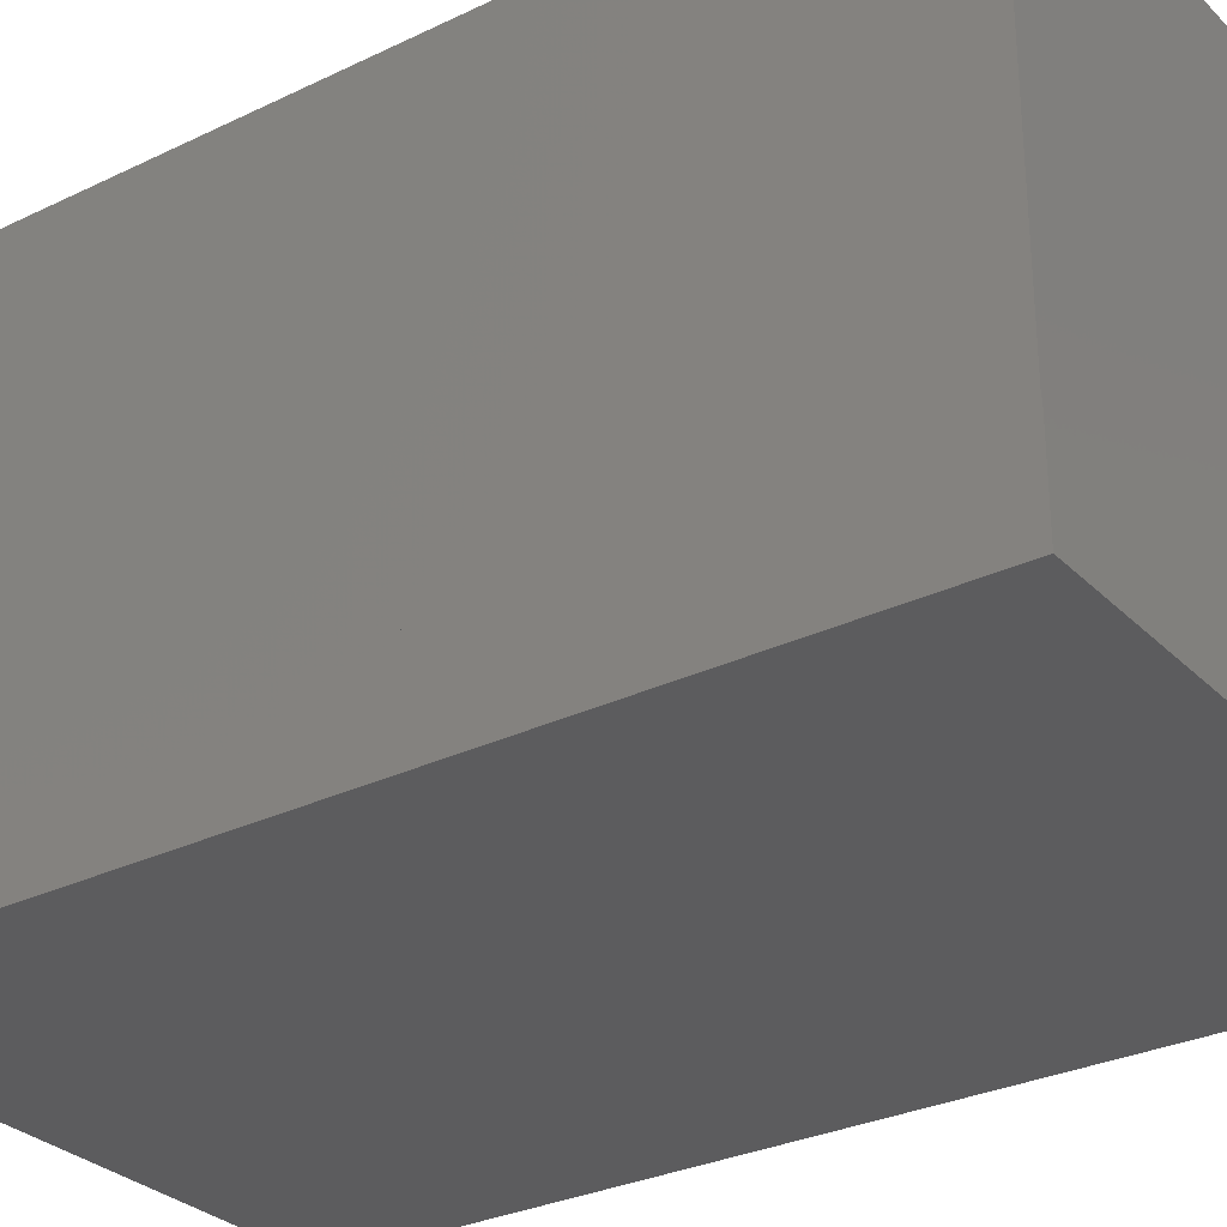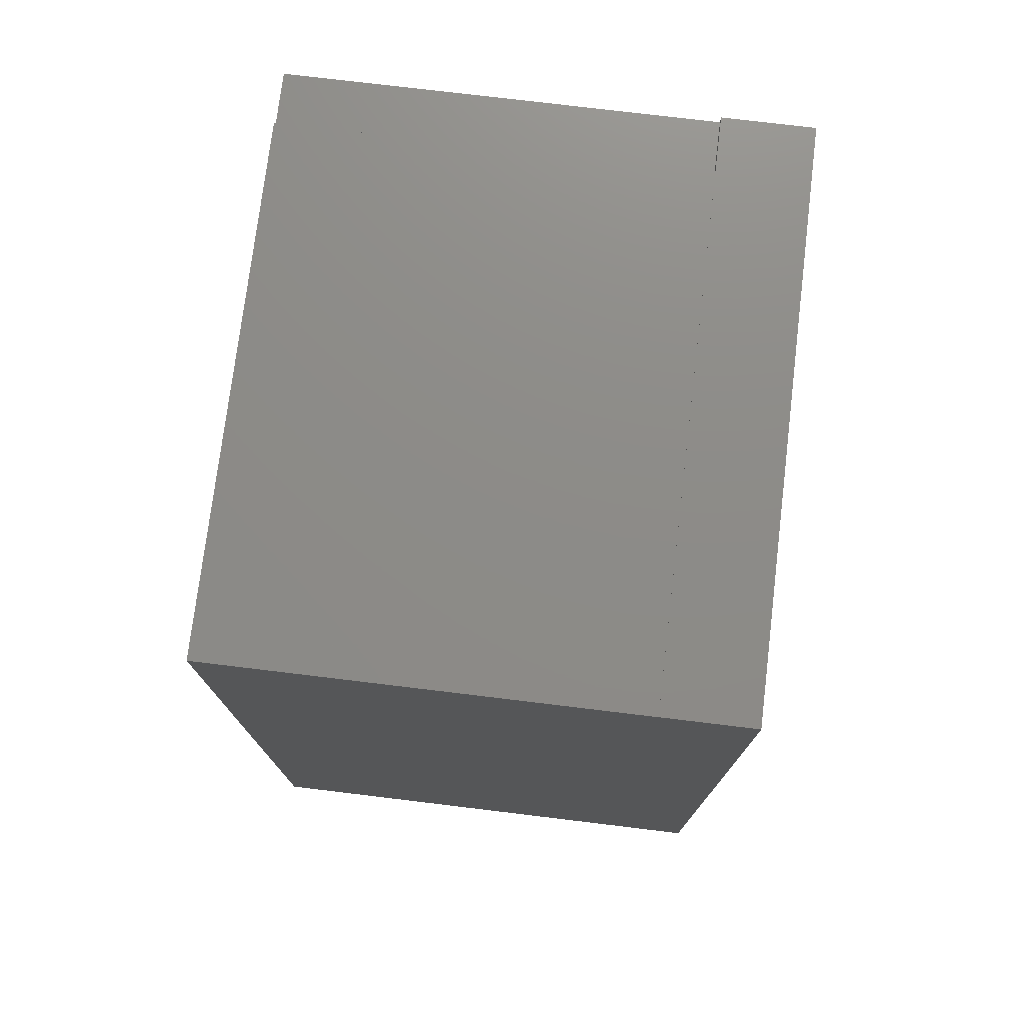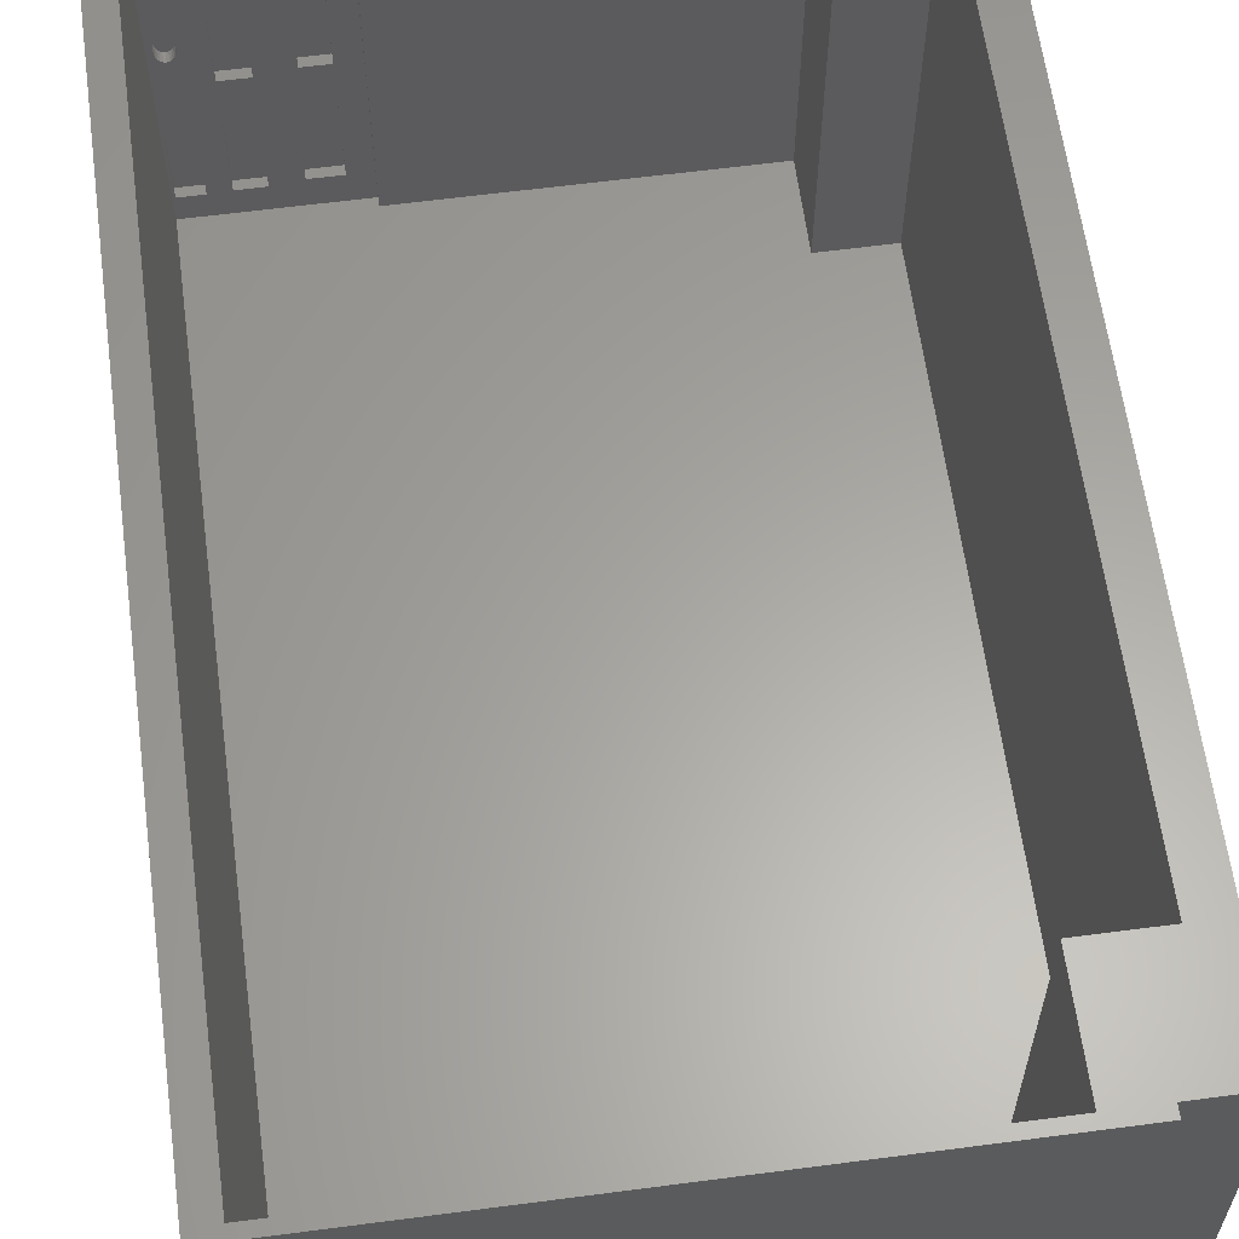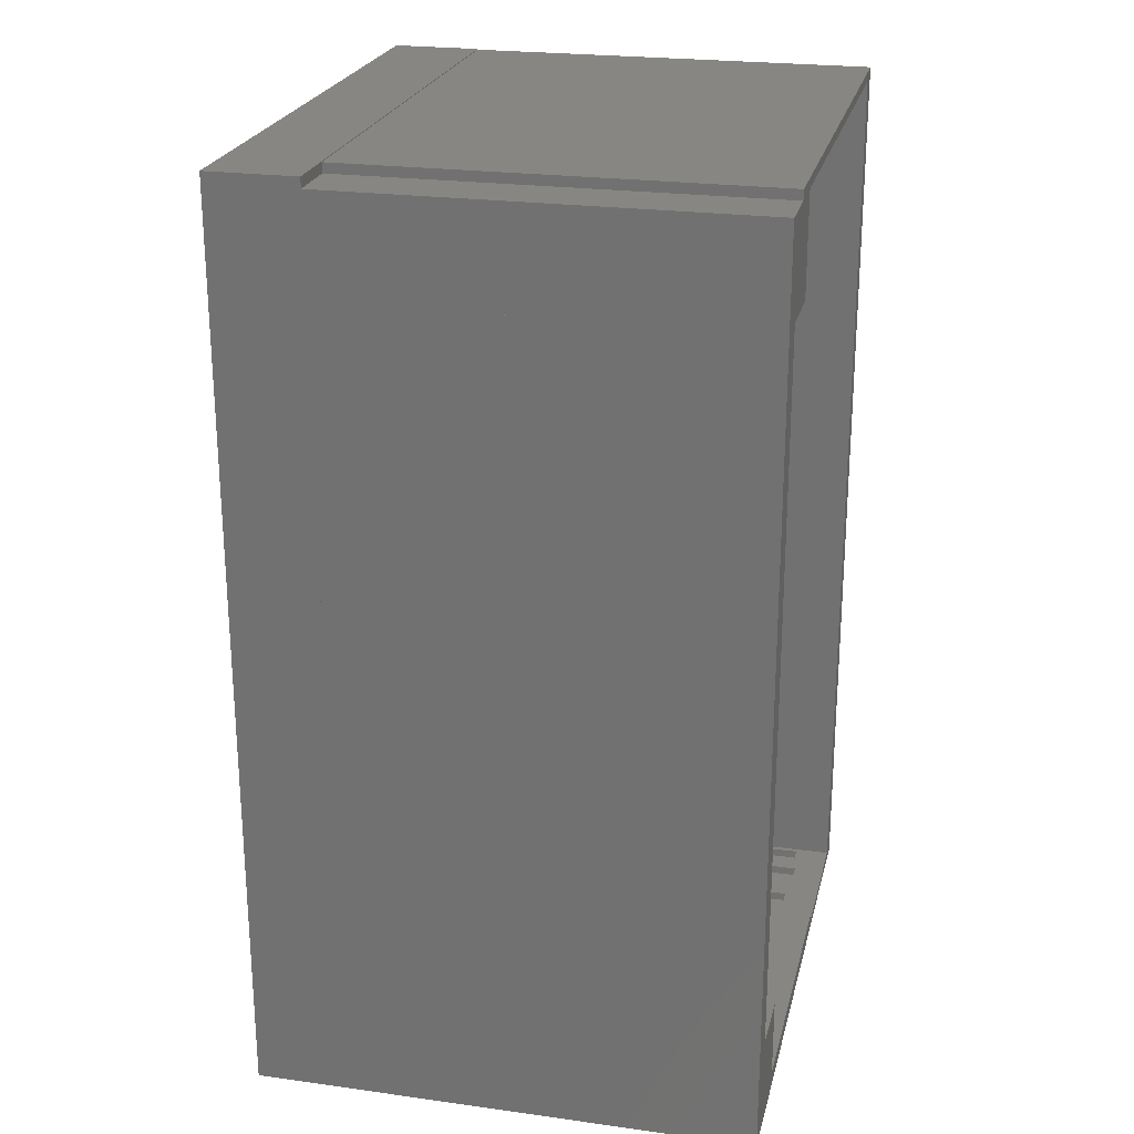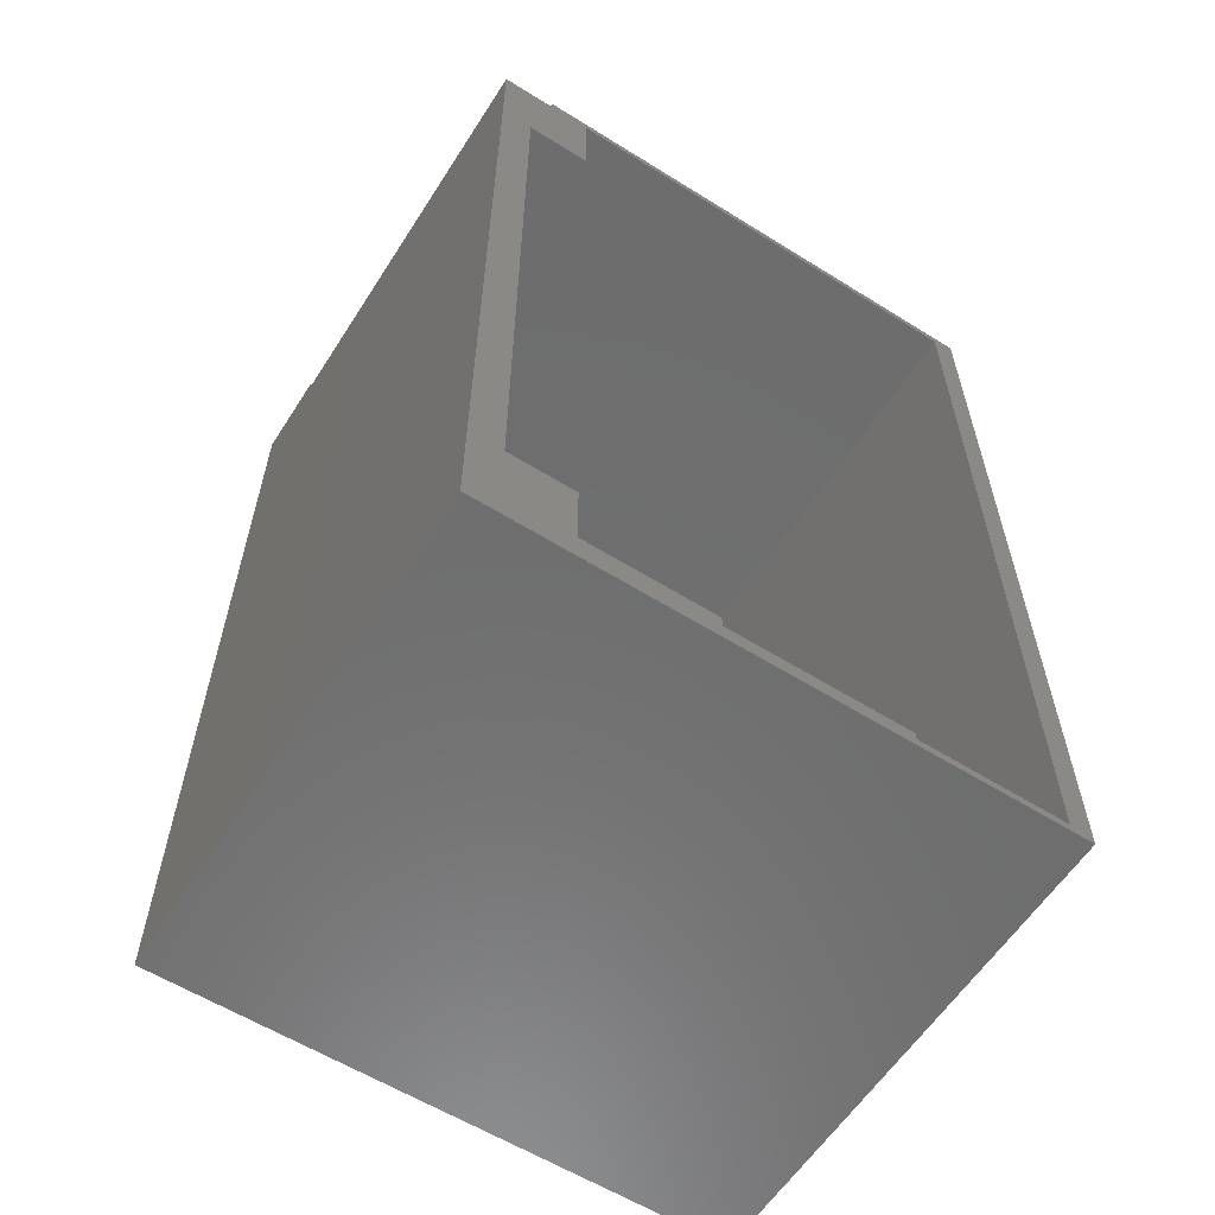
<metadata>
{"format":"stl","ext":"stl","renderer":"f3d","projection":"perspective","resolution":1024,"background":"white","views":[{"elev":-29.8,"azim":125.3,"up":"+Z"},{"elev":75.6,"azim":96.9,"up":"+Y"},{"elev":61.9,"azim":172.4,"up":"+Z"},{"elev":23.6,"azim":-77.0,"up":"+Y"},{"elev":-59.6,"azim":-32.6,"up":"+Y"}]}
</metadata>
<code>
# stl→obj: 188 verts, 466 faces
v 3.367e+04 1.425e+04 2235
v 3.355e+04 1.425e+04 2243
v 3.367e+04 1.425e+04 2684
v 3.339e+04 1.425e+04 2243
v 3.355e+04 1.425e+04 2733
v 3.381e+04 1.425e+04 2684
v 3.323e+04 1.425e+04 2267
v 3.339e+04 1.425e+04 2733
v 3.305e+04 1.425e+04 2267
v 3.323e+04 1.425e+04 2774
v 3.355e+04 1.425e+04 3040
v 3.373e+04 1.425e+04 3208
v 3.374e+04 1.425e+04 3205
v 3.371e+04 1.425e+04 3217
v 3.37e+04 1.425e+04 3231
v 3.355e+04 1.425e+04 3513
v 3.37e+04 1.425e+04 3249
v 3.369e+04 1.425e+04 3270
v 3.369e+04 1.425e+04 3293
v 3.369e+04 1.425e+04 3315
v 3.37e+04 1.425e+04 3337
v 3.37e+04 1.425e+04 3355
v 3.371e+04 1.425e+04 3369
v 3.373e+04 1.425e+04 3377
v 3.374e+04 1.425e+04 3380
v 3.339e+04 1.425e+04 3040
v 3.32e+04 1.425e+04 3074
v 3.339e+04 1.425e+04 3513
v 3.305e+04 1.425e+04 3074
v 3.32e+04 1.425e+04 3562
v 3.364e+04 1.425e+04 3883
v 3.355e+04 1.425e+04 3893
v 3.364e+04 1.425e+04 4402
v 3.339e+04 1.425e+04 3893
v 3.355e+04 1.425e+04 4425
v 3.379e+04 1.425e+04 4402
v 3.292e+04 1.425e+04 2070
v 3.386e+04 1.425e+04 2070
v 3.292e+04 1.425e+04 4620
v 3.305e+04 1.425e+04 2774
v 3.305e+04 1.425e+04 3562
v 3.305e+04 1.425e+04 3932
v 3.305e+04 1.425e+04 4404
v 3.32e+04 1.425e+04 4404
v 3.339e+04 1.425e+04 4425
v 3.381e+04 1.425e+04 2235
v 3.386e+04 1.425e+04 4620
v 3.379e+04 1.425e+04 3293
v 3.379e+04 1.425e+04 3270
v 3.378e+04 1.425e+04 3249
v 3.377e+04 1.425e+04 3231
v 3.376e+04 1.425e+04 3217
v 3.375e+04 1.425e+04 3208
v 3.379e+04 1.425e+04 3315
v 3.378e+04 1.425e+04 3337
v 3.377e+04 1.425e+04 3355
v 3.376e+04 1.425e+04 3369
v 3.375e+04 1.425e+04 3377
v 3.379e+04 1.425e+04 3883
v 3.32e+04 1.425e+04 3932
v 3.367e+04 1.43e+04 2235
v 3.355e+04 1.43e+04 2243
v 3.367e+04 1.43e+04 2684
v 3.339e+04 1.43e+04 2243
v 3.355e+04 1.43e+04 2733
v 3.381e+04 1.43e+04 2684
v 3.323e+04 1.43e+04 2267
v 3.339e+04 1.43e+04 2733
v 3.305e+04 1.43e+04 2267
v 3.323e+04 1.43e+04 2774
v 3.355e+04 1.43e+04 3040
v 3.373e+04 1.43e+04 3208
v 3.374e+04 1.43e+04 3205
v 3.371e+04 1.43e+04 3217
v 3.37e+04 1.43e+04 3231
v 3.355e+04 1.43e+04 3513
v 3.37e+04 1.43e+04 3249
v 3.369e+04 1.43e+04 3270
v 3.369e+04 1.43e+04 3293
v 3.369e+04 1.43e+04 3315
v 3.37e+04 1.43e+04 3337
v 3.37e+04 1.43e+04 3355
v 3.371e+04 1.43e+04 3369
v 3.373e+04 1.43e+04 3377
v 3.374e+04 1.43e+04 3380
v 3.339e+04 1.43e+04 3040
v 3.32e+04 1.43e+04 3074
v 3.339e+04 1.43e+04 3513
v 3.305e+04 1.43e+04 3074
v 3.32e+04 1.43e+04 3562
v 3.364e+04 1.43e+04 3883
v 3.355e+04 1.43e+04 3893
v 3.364e+04 1.43e+04 4402
v 3.339e+04 1.43e+04 3893
v 3.355e+04 1.43e+04 4425
v 3.379e+04 1.43e+04 4402
v 3.292e+04 1.43e+04 2070
v 3.386e+04 1.43e+04 2070
v 3.292e+04 1.43e+04 4620
v 3.305e+04 1.43e+04 2774
v 3.305e+04 1.43e+04 3562
v 3.305e+04 1.43e+04 3932
v 3.305e+04 1.43e+04 4404
v 3.32e+04 1.43e+04 4404
v 3.339e+04 1.43e+04 4425
v 3.381e+04 1.43e+04 2235
v 3.386e+04 1.43e+04 4620
v 3.379e+04 1.43e+04 3293
v 3.379e+04 1.43e+04 3270
v 3.378e+04 1.43e+04 3249
v 3.377e+04 1.43e+04 3231
v 3.376e+04 1.43e+04 3217
v 3.375e+04 1.43e+04 3208
v 3.379e+04 1.43e+04 3315
v 3.378e+04 1.43e+04 3337
v 3.377e+04 1.43e+04 3355
v 3.376e+04 1.43e+04 3369
v 3.375e+04 1.43e+04 3377
v 3.379e+04 1.43e+04 3883
v 3.32e+04 1.43e+04 3932
v 3.396e+04 1.992e+04 1520
v 3.046e+04 1.925e+04 1520
v 3.046e+04 1.992e+04 1520
v 3.046e+04 1.485e+04 1520
v 3.046e+04 1.425e+04 1520
v 3.14e+04 1.425e+04 1520
v 3.396e+04 1.425e+04 1520
v 3.046e+04 1.925e+04 2070
v 3.396e+04 1.992e+04 2070
v 3.046e+04 1.992e+04 2070
v 3.046e+04 1.485e+04 2070
v 3.046e+04 1.425e+04 2070
v 3.14e+04 1.425e+04 2070
v 3.396e+04 1.425e+04 2070
v 3.292e+04 1.435e+04 2070
v 3.106e+04 1.425e+04 2070
v 3.106e+04 1.435e+04 2070
v 3.106e+04 1.435e+04 4620
v 3.106e+04 1.425e+04 4620
v 3.292e+04 1.435e+04 4620
v 3.072e+04 1.985e+04 2070
v 3.046e+04 1.985e+04 2070
v 3.066e+04 1.925e+04 2070
v 3.106e+04 1.925e+04 2070
v 3.074e+04 1.985e+04 2070
v 3.076e+04 1.985e+04 2070
v 3.078e+04 1.985e+04 2070
v 3.08e+04 1.985e+04 2070
v 3.106e+04 1.985e+04 2070
v 3.066e+04 1.925e+04 4620
v 3.046e+04 1.985e+04 4620
v 3.046e+04 1.925e+04 4620
v 3.072e+04 1.985e+04 4620
v 3.106e+04 1.925e+04 4620
v 3.074e+04 1.985e+04 4620
v 3.076e+04 1.985e+04 4620
v 3.078e+04 1.985e+04 4620
v 3.08e+04 1.985e+04 4620
v 3.106e+04 1.985e+04 4620
v 3.046e+04 1.445e+04 2070
v 3.066e+04 1.485e+04 2070
v 3.106e+04 1.485e+04 2070
v 3.046e+04 1.445e+04 4620
v 3.046e+04 1.425e+04 4620
v 3.046e+04 1.485e+04 4620
v 3.066e+04 1.485e+04 4620
v 3.106e+04 1.485e+04 4620
v 3.378e+04 1.991e+04 2070
v 3.08e+04 1.991e+04 2070
v 3.203e+04 1.985e+04 2070
v 3.208e+04 1.985e+04 2070
v 3.396e+04 1.985e+04 2070
v 3.396e+04 1.991e+04 2070
v 3.203e+04 1.985e+04 4620
v 3.08e+04 1.991e+04 4620
v 3.378e+04 1.991e+04 4620
v 3.208e+04 1.985e+04 4620
v 3.396e+04 1.985e+04 4620
v 3.396e+04 1.991e+04 4620
v 3.382e+04 1.442e+04 2070
v 3.382e+04 1.985e+04 2070
v 3.382e+04 1.425e+04 2070
v 3.396e+04 1.432e+04 2070
v 3.396e+04 1.425e+04 4620
v 3.382e+04 1.442e+04 4620
v 3.382e+04 1.425e+04 4620
v 3.382e+04 1.985e+04 4620
v 3.396e+04 1.432e+04 4620
f 1 2 3
f 2 1 4
f 3 2 5
f 3 5 6
f 4 7 8
f 7 4 9
f 8 7 10
f 8 10 5
f 11 12 13
f 12 11 14
f 14 11 15
f 15 11 16
f 15 16 17
f 17 16 18
f 18 16 19
f 19 16 20
f 20 16 21
f 21 16 22
f 22 16 23
f 23 16 24
f 24 16 25
f 26 27 28
f 27 26 29
f 28 27 30
f 28 30 16
f 31 32 33
f 32 31 34
f 33 32 35
f 33 35 36
f 37 9 38
f 9 37 39
f 38 9 4
f 38 4 1
f 9 39 40
f 40 39 29
f 40 29 10
f 10 29 26
f 29 39 41
f 41 39 42
f 41 42 30
f 30 42 34
f 30 34 31
f 42 39 43
f 43 39 44
f 44 39 45
f 45 39 35
f 38 46 47
f 46 38 1
f 47 46 6
f 47 6 48
f 48 6 49
f 49 6 50
f 50 6 51
f 51 6 5
f 51 5 52
f 52 5 11
f 11 5 10
f 11 10 26
f 52 11 53
f 53 11 13
f 47 48 54
f 47 54 55
f 47 55 56
f 47 56 57
f 47 57 58
f 47 58 59
f 59 58 25
f 59 25 16
f 59 16 30
f 59 30 31
f 47 59 36
f 47 36 35
f 47 35 39
f 34 60 45
f 60 34 42
f 45 60 44
f 44 42 60
f 42 44 43
f 30 29 27
f 29 30 41
f 10 9 7
f 9 10 40
f 53 12 13
f 12 53 52
f 12 52 14
f 14 52 51
f 14 51 15
f 15 51 50
f 15 50 17
f 17 50 49
f 17 49 18
f 18 49 48
f 18 48 19
f 19 48 54
f 19 54 20
f 20 54 55
f 20 55 21
f 21 55 56
f 21 56 22
f 22 56 57
f 22 57 23
f 23 57 58
f 23 58 24
f 24 58 25
f 16 26 11
f 26 16 28
f 5 4 2
f 4 5 8
f 36 31 59
f 31 36 33
f 6 1 46
f 1 6 3
f 61 62 63
f 62 61 64
f 63 62 65
f 63 65 66
f 64 67 68
f 67 64 69
f 68 67 70
f 68 70 65
f 71 72 73
f 72 71 74
f 74 71 75
f 75 71 76
f 75 76 77
f 77 76 78
f 78 76 79
f 79 76 80
f 80 76 81
f 81 76 82
f 82 76 83
f 83 76 84
f 84 76 85
f 86 87 88
f 87 86 89
f 88 87 90
f 88 90 76
f 91 92 93
f 92 91 94
f 93 92 95
f 93 95 96
f 97 69 98
f 69 97 99
f 98 69 64
f 98 64 61
f 69 99 100
f 100 99 89
f 100 89 70
f 70 89 86
f 89 99 101
f 101 99 102
f 101 102 90
f 90 102 94
f 90 94 91
f 102 99 103
f 103 99 104
f 104 99 105
f 105 99 95
f 98 106 107
f 106 98 61
f 107 106 66
f 107 66 108
f 108 66 109
f 109 66 110
f 110 66 111
f 111 66 65
f 111 65 112
f 112 65 71
f 71 65 70
f 71 70 86
f 112 71 113
f 113 71 73
f 107 108 114
f 107 114 115
f 107 115 116
f 107 116 117
f 107 117 118
f 107 118 119
f 119 118 85
f 119 85 76
f 119 76 90
f 119 90 91
f 107 119 96
f 107 96 95
f 107 95 99
f 94 120 105
f 120 94 102
f 105 120 104
f 47 99 39
f 99 47 107
f 99 37 39
f 37 99 97
f 97 38 37
f 38 97 98
f 98 47 38
f 47 98 107
f 102 43 42
f 43 102 103
f 103 44 43
f 44 103 104
f 104 60 44
f 60 104 120
f 60 102 42
f 102 60 120
f 89 41 29
f 41 89 101
f 101 30 41
f 30 101 90
f 90 27 30
f 27 90 87
f 27 89 29
f 89 27 87
f 70 7 10
f 7 70 67
f 7 69 9
f 69 7 67
f 69 40 9
f 40 69 100
f 100 10 40
f 10 100 70
f 54 108 48
f 108 54 114
f 108 49 48
f 49 108 109
f 49 110 50
f 110 49 109
f 110 51 50
f 51 110 111
f 51 112 52
f 112 51 111
f 52 113 53
f 113 52 112
f 53 73 13
f 73 53 113
f 13 72 12
f 72 13 73
f 12 74 14
f 74 12 72
f 14 75 15
f 75 14 74
f 15 77 17
f 77 15 75
f 77 18 17
f 18 77 78
f 78 19 18
f 19 78 79
f 79 20 19
f 20 79 80
f 20 81 21
f 81 20 80
f 81 22 21
f 22 81 82
f 82 23 22
f 23 82 83
f 84 23 83
f 23 84 24
f 84 25 24
f 25 84 85
f 85 58 25
f 58 85 118
f 118 57 58
f 57 118 117
f 116 57 117
f 57 116 56
f 56 115 55
f 115 56 116
f 115 54 55
f 54 115 114
f 94 45 34
f 45 94 105
f 105 35 45
f 35 105 95
f 95 32 35
f 32 95 92
f 32 94 34
f 94 32 92
f 86 28 26
f 28 86 88
f 88 16 28
f 16 88 76
f 76 11 16
f 11 76 71
f 11 86 26
f 86 11 71
f 64 8 4
f 8 64 68
f 68 5 8
f 5 68 65
f 65 2 5
f 2 65 62
f 2 64 4
f 64 2 62
f 91 33 31
f 33 91 93
f 93 36 33
f 36 93 96
f 96 59 36
f 59 96 119
f 59 91 31
f 91 59 119
f 46 61 1
f 61 46 106
f 61 3 1
f 3 61 63
f 63 6 3
f 6 63 66
f 66 46 6
f 46 66 106
f 45 32 34
f 32 45 35
f 121 122 123
f 122 121 124
f 124 121 125
f 125 121 126
f 126 121 127
f 128 129 130
f 129 128 131
f 129 131 132
f 129 132 133
f 129 133 134
f 130 121 123
f 121 130 129
f 126 132 125
f 132 126 133
f 134 126 127
f 126 134 133
f 121 134 127
f 134 121 129
f 128 124 131
f 124 128 122
f 130 122 128
f 122 130 123
f 131 125 132
f 125 131 124
f 135 136 137
f 136 135 37
f 39 138 139
f 138 39 140
f 138 136 139
f 136 138 137
f 138 135 137
f 135 138 140
f 135 39 37
f 39 135 140
f 39 136 37
f 136 39 139
f 141 128 142
f 128 141 143
f 143 141 144
f 144 141 145
f 144 145 146
f 144 146 147
f 144 147 148
f 144 148 149
f 150 151 152
f 151 150 153
f 153 150 154
f 153 154 155
f 155 154 156
f 156 154 157
f 157 154 158
f 158 154 159
f 149 154 144
f 154 149 159
f 154 143 144
f 143 154 150
f 150 128 143
f 128 150 152
f 151 128 152
f 128 151 142
f 151 141 142
f 141 151 153
f 153 145 141
f 145 153 155
f 155 146 145
f 146 155 156
f 156 147 146
f 147 156 157
f 157 148 147
f 148 157 158
f 158 149 148
f 149 158 159
f 131 132 160
f 132 131 136
f 136 131 161
f 136 161 162
f 136 162 137
f 139 163 164
f 163 139 165
f 165 139 166
f 166 139 167
f 167 139 138
f 165 161 131
f 161 165 166
f 165 160 163
f 160 165 131
f 163 132 164
f 132 163 160
f 136 164 132
f 164 136 139
f 137 139 136
f 139 137 138
f 162 138 137
f 138 162 167
f 166 162 161
f 162 166 167
f 143 131 128
f 131 143 161
f 165 150 152
f 150 165 166
f 166 131 161
f 131 166 165
f 152 131 165
f 131 152 128
f 152 143 128
f 143 152 150
f 143 166 161
f 166 143 150
f 168 148 169
f 148 168 170
f 170 168 171
f 171 168 172
f 172 168 168
f 172 168 173
f 174 175 158
f 175 174 176
f 176 174 177
f 176 177 178
f 176 178 176
f 176 178 179
f 177 170 171
f 170 177 174
f 174 148 170
f 148 174 158
f 175 148 158
f 148 175 169
f 175 168 169
f 168 175 176
f 176 168 168
f 168 176 176
f 176 173 168
f 173 176 179
f 172 179 178
f 179 172 173
f 178 171 172
f 171 178 177
f 172 180 181
f 180 172 182
f 182 172 134
f 134 172 183
f 184 185 186
f 185 184 187
f 187 184 178
f 178 184 188
f 185 182 186
f 182 185 180
f 187 180 185
f 180 187 181
f 181 178 172
f 178 181 187
f 172 188 183
f 188 172 178
f 183 184 134
f 184 183 188
f 184 182 134
f 182 184 186

</code>
